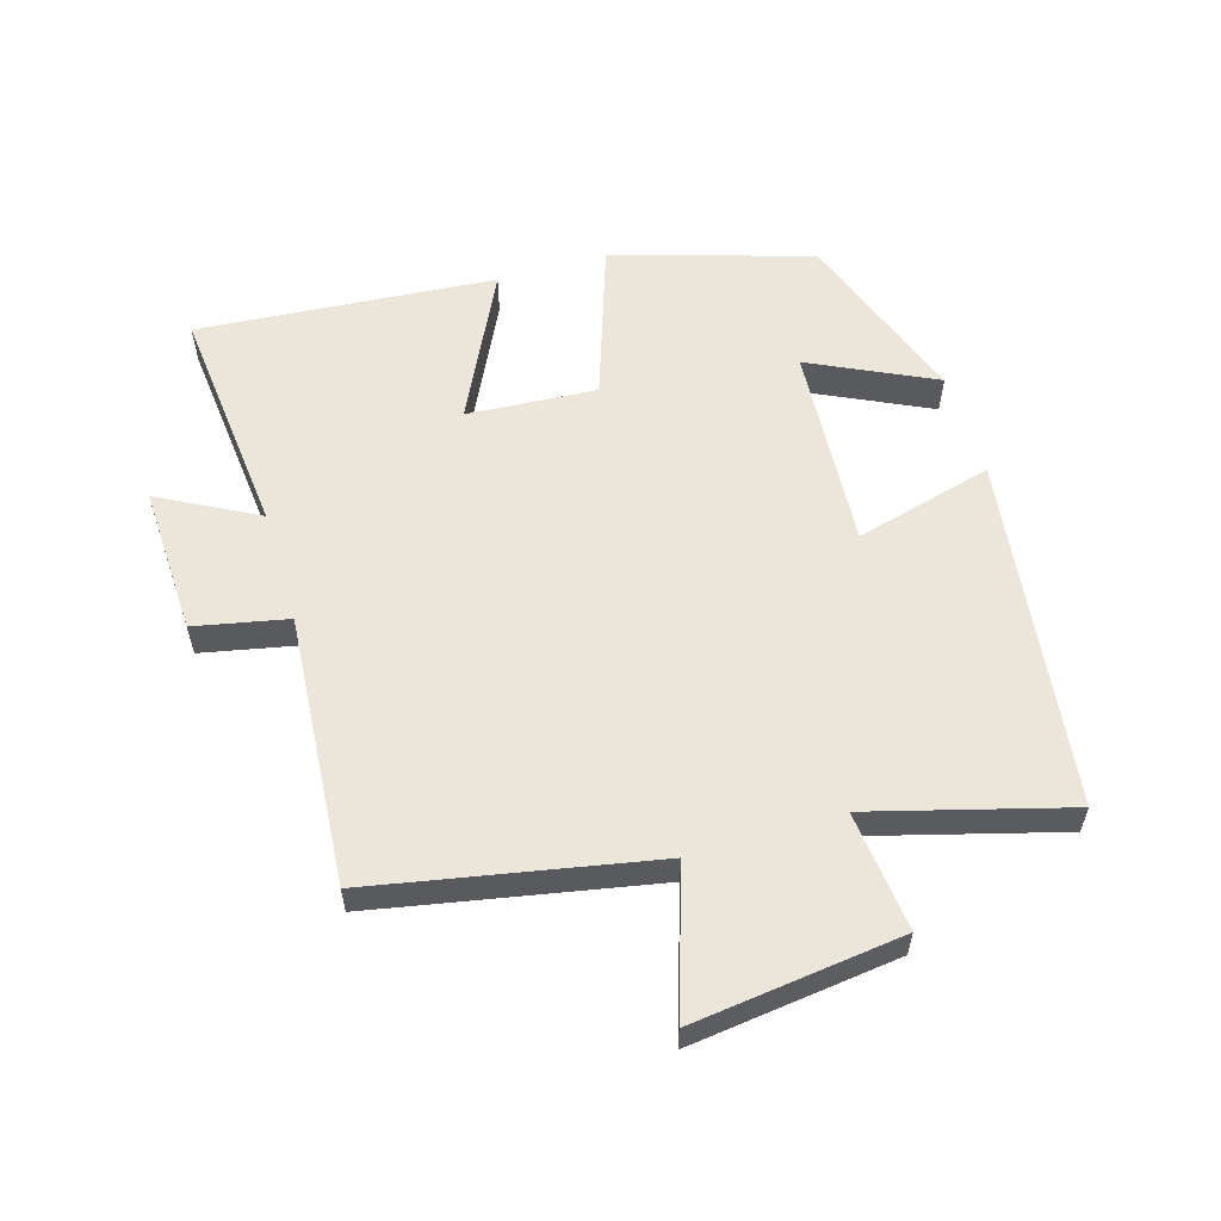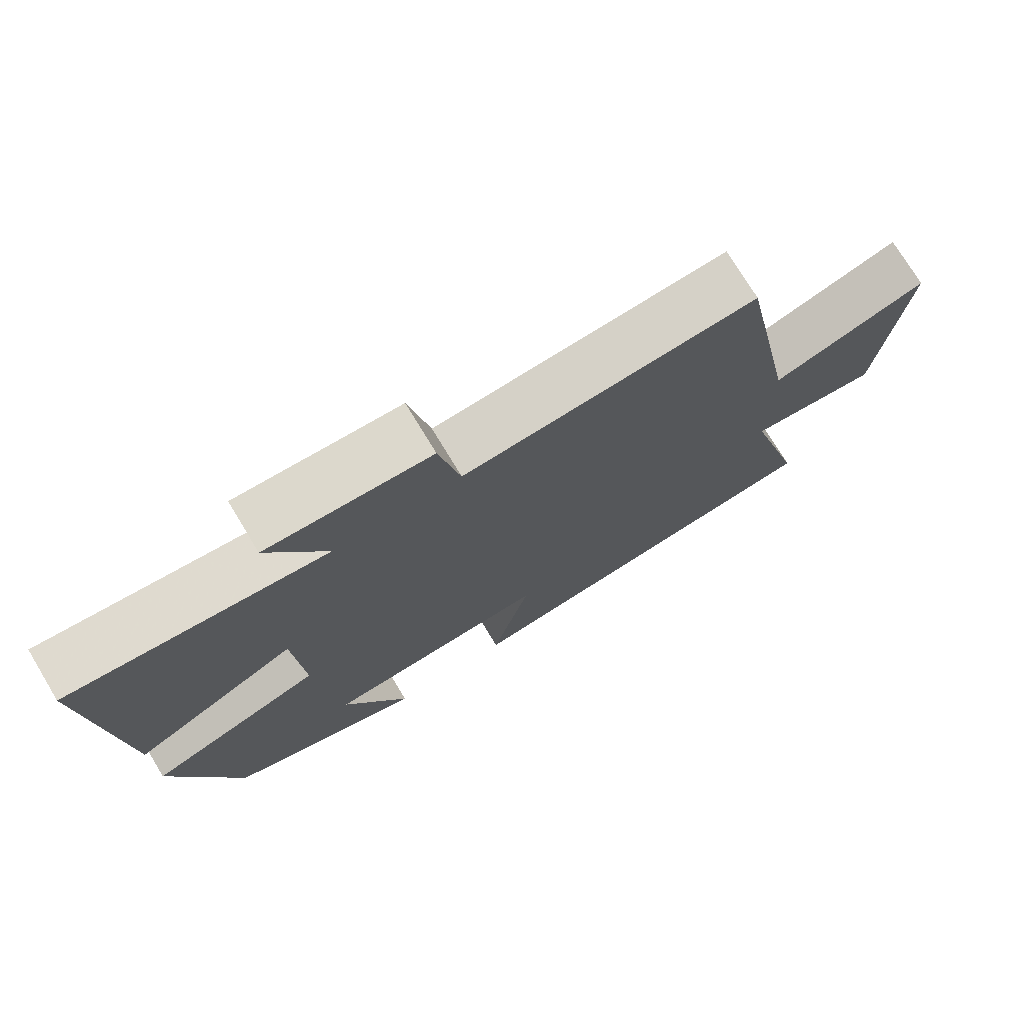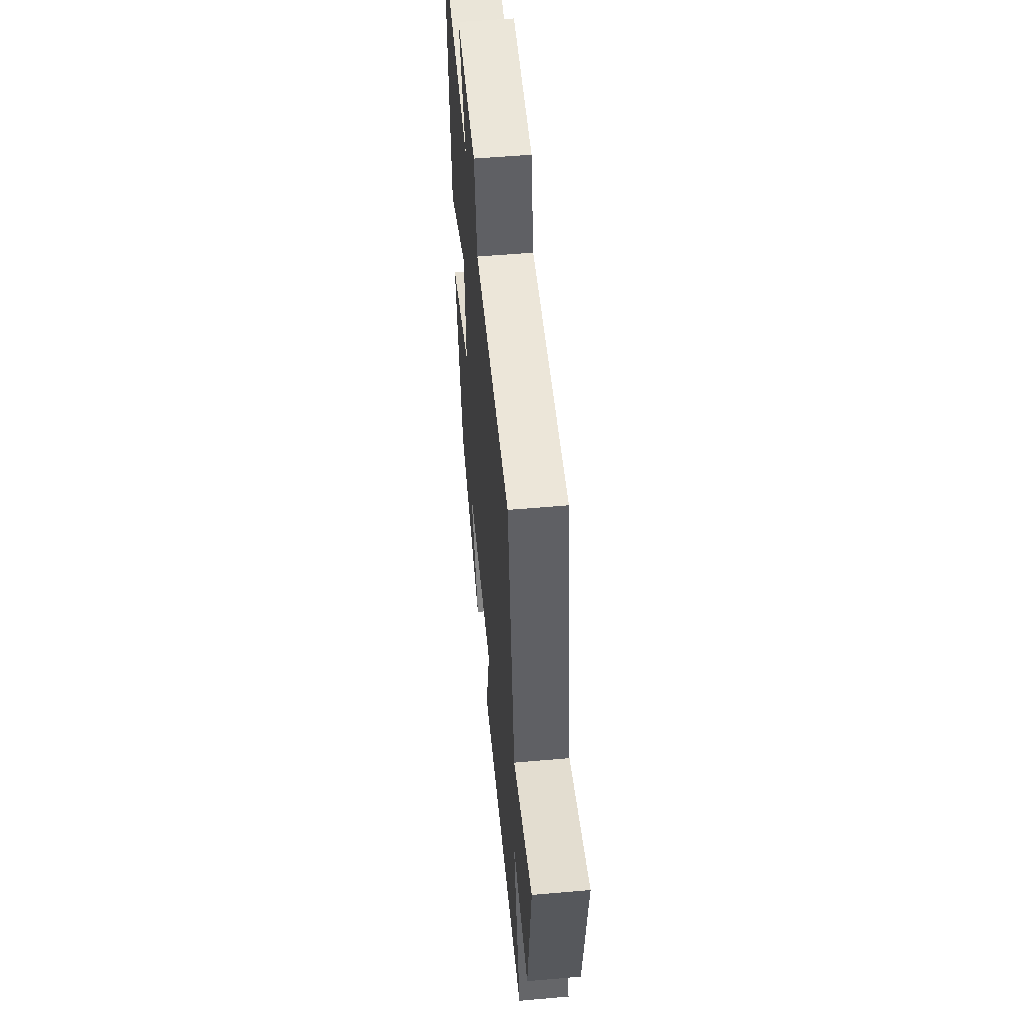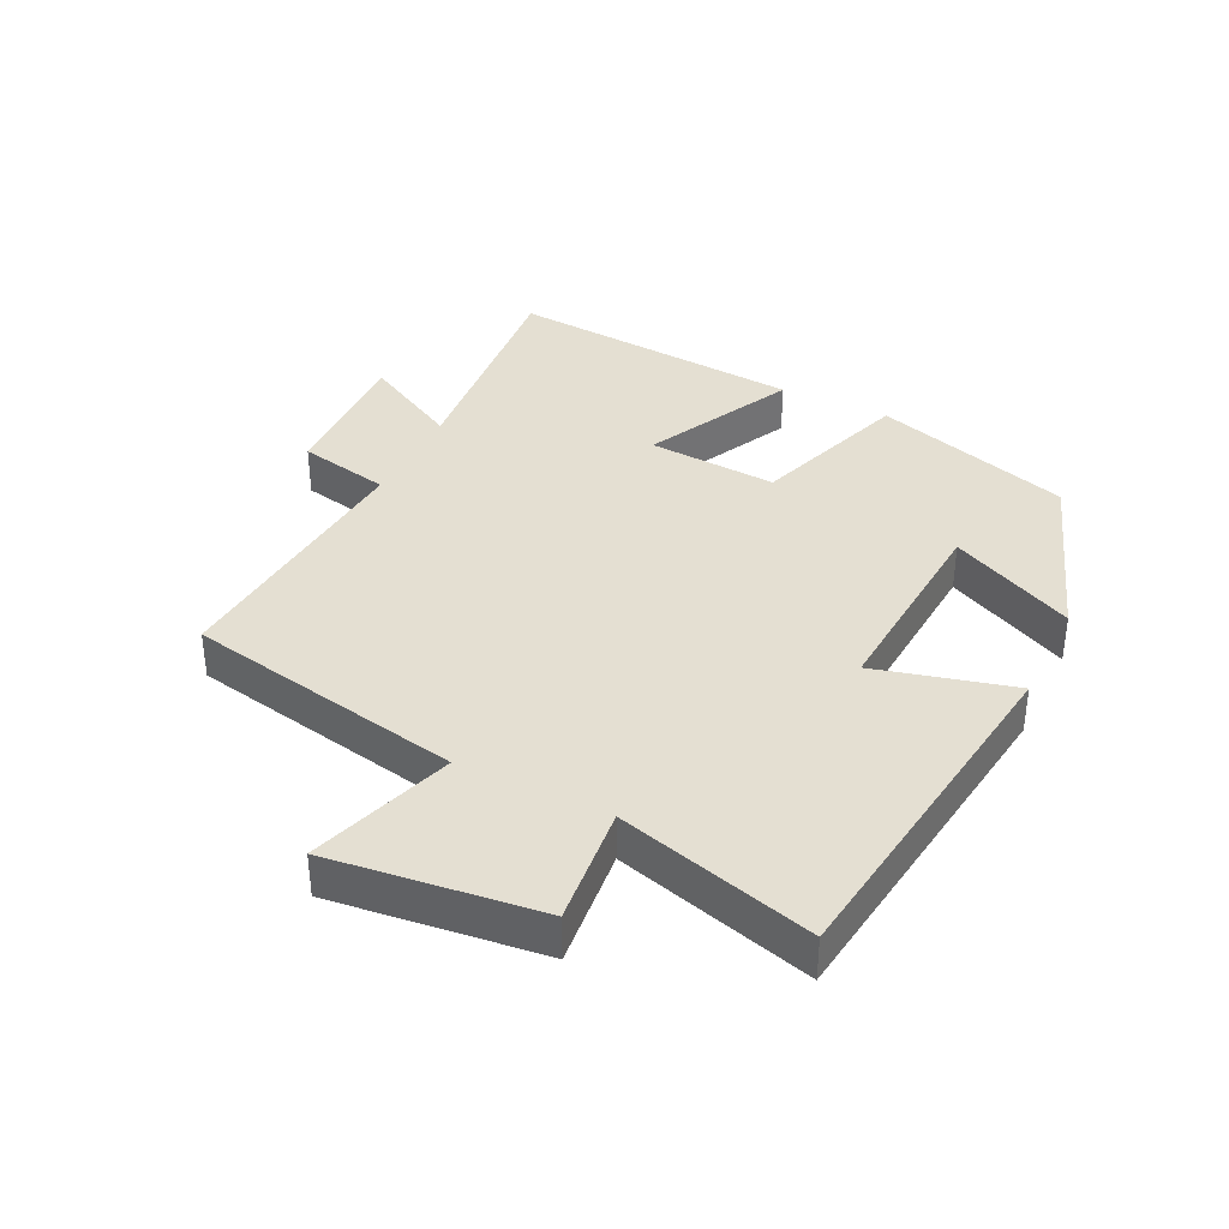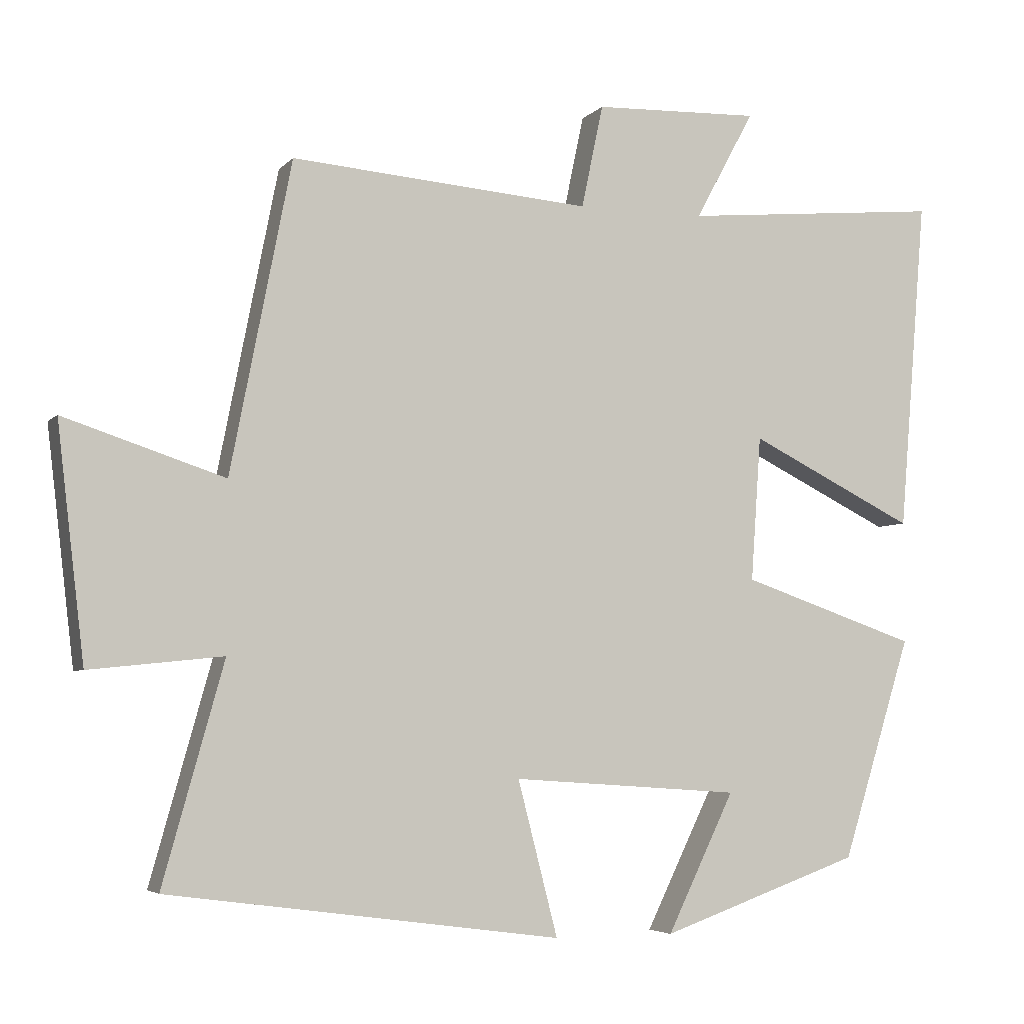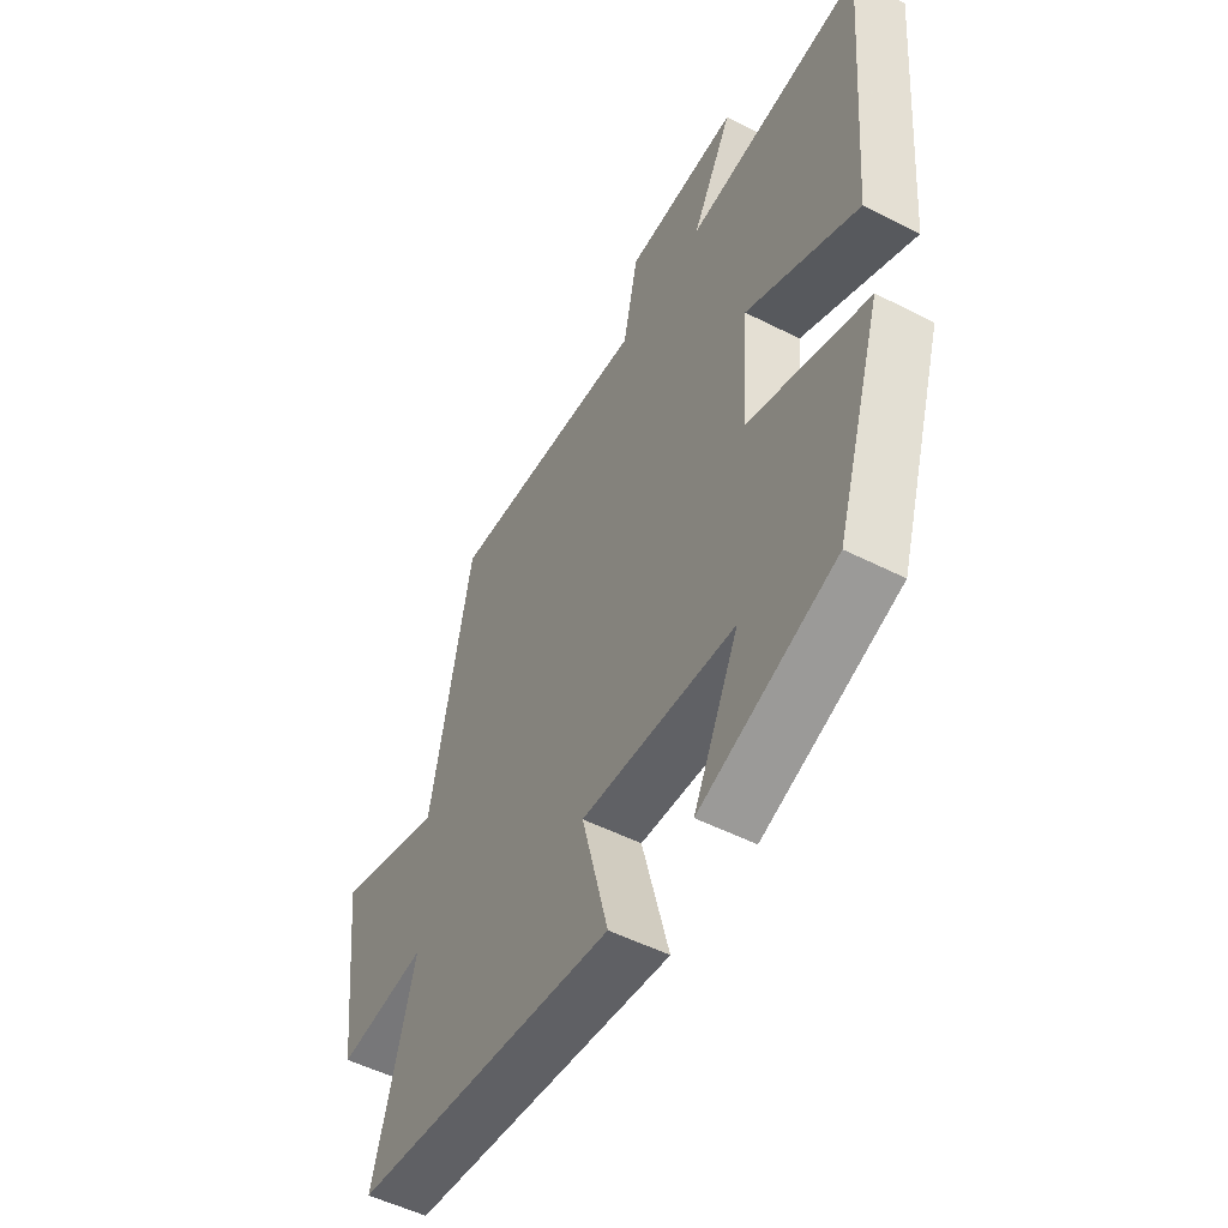
<metadata>
{"format":"obj","ext":"obj","renderer":"f3d","projection":"perspective","resolution":1024,"background":"white","views":[{"elev":57.6,"azim":73.2,"up":"+Y"},{"elev":74.1,"azim":-31.1,"up":"+Z"},{"elev":54.3,"azim":84.7,"up":"+Z"},{"elev":37.0,"azim":116.0,"up":"+Y"},{"elev":-4.8,"azim":158.9,"up":"+Z"},{"elev":-51.8,"azim":-118.9,"up":"+Z"}]}
</metadata>
<code>
v -0.404 0.07 -0.402
v -0.5 0.07 -0.096
v -0.256 0.07 -0.012
v -0.27 0.07 0.188
v -0.5 0.07 0.074
v -0.538 0.07 0.534
v -0.177 0.07 0.5
v -0.259 0.07 0.651
v -0.029 0.07 0.643
v 0.001 0.07 0.5
v 0.416 0.07 0.533
v 0.5 0.07 0.104
v 0.722 0.07 0.177
v 0.684 0.07 -0.145
v 0.5 0.07 -0.126
v 0.584 0.07 -0.427
v 0.041 0.07 -0.5
v 0.096 0.07 -0.287
v -0.22 0.07 -0.309
v -0.127 0.07 -0.5
v -0.404 0 -0.402
v -0.5 0 -0.096
v -0.256 0 -0.012
v -0.27 0 0.188
v -0.5 0 0.074
v -0.538 0 0.534
v -0.177 0 0.5
v -0.259 0 0.651
v -0.029 0 0.643
v 0.001 0 0.5
v 0.416 0 0.533
v 0.5 0 0.104
v 0.722 0 0.177
v 0.684 0 -0.145
v 0.5 0 -0.126
v 0.584 0 -0.427
v 0.041 0 -0.5
v 0.096 0 -0.287
v -0.22 0 -0.309
v -0.127 0 -0.5
f 19 20 1 2
f 18 19 2 3
f 15 16 17 18
f 15 18 3 4
f 12 13 14 15
f 10 11 12 15
f 10 15 4
f 7 8 9 10
f 7 10 4 5
f 5 6 7
f 22 21 40 39
f 23 22 39 38
f 38 37 36 35
f 24 23 38 35
f 35 34 33 32
f 35 32 31 30
f 24 35 30
f 30 29 28 27
f 25 24 30 27
f 27 26 25
f 1 21 22 2
f 2 22 23 3
f 3 23 24 4
f 4 24 25 5
f 5 25 26 6
f 6 26 27 7
f 7 27 28 8
f 8 28 29 9
f 9 29 30 10
f 10 30 31 11
f 11 31 32 12
f 12 32 33 13
f 13 33 34 14
f 14 34 35 15
f 15 35 36 16
f 16 36 37 17
f 17 37 38 18
f 18 38 39 19
f 19 39 40 20
f 20 40 21 1

</code>
